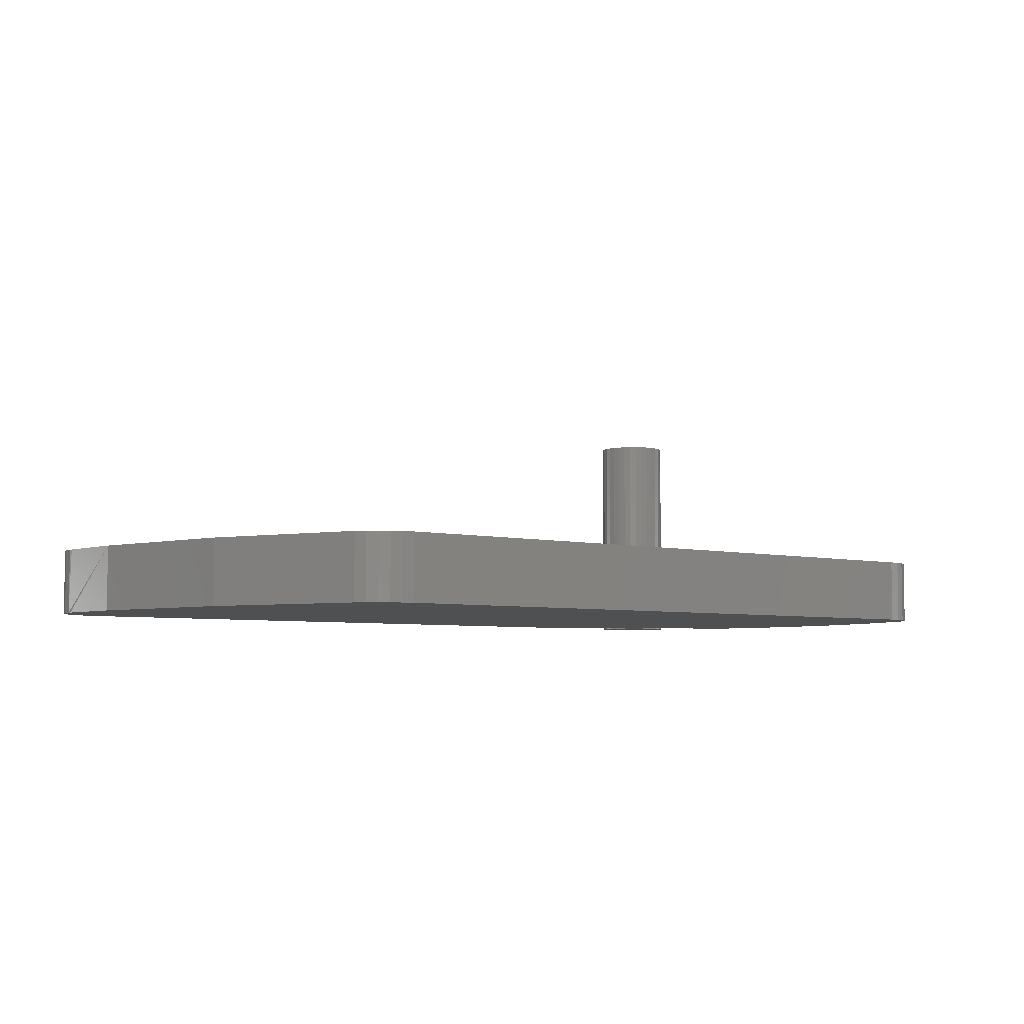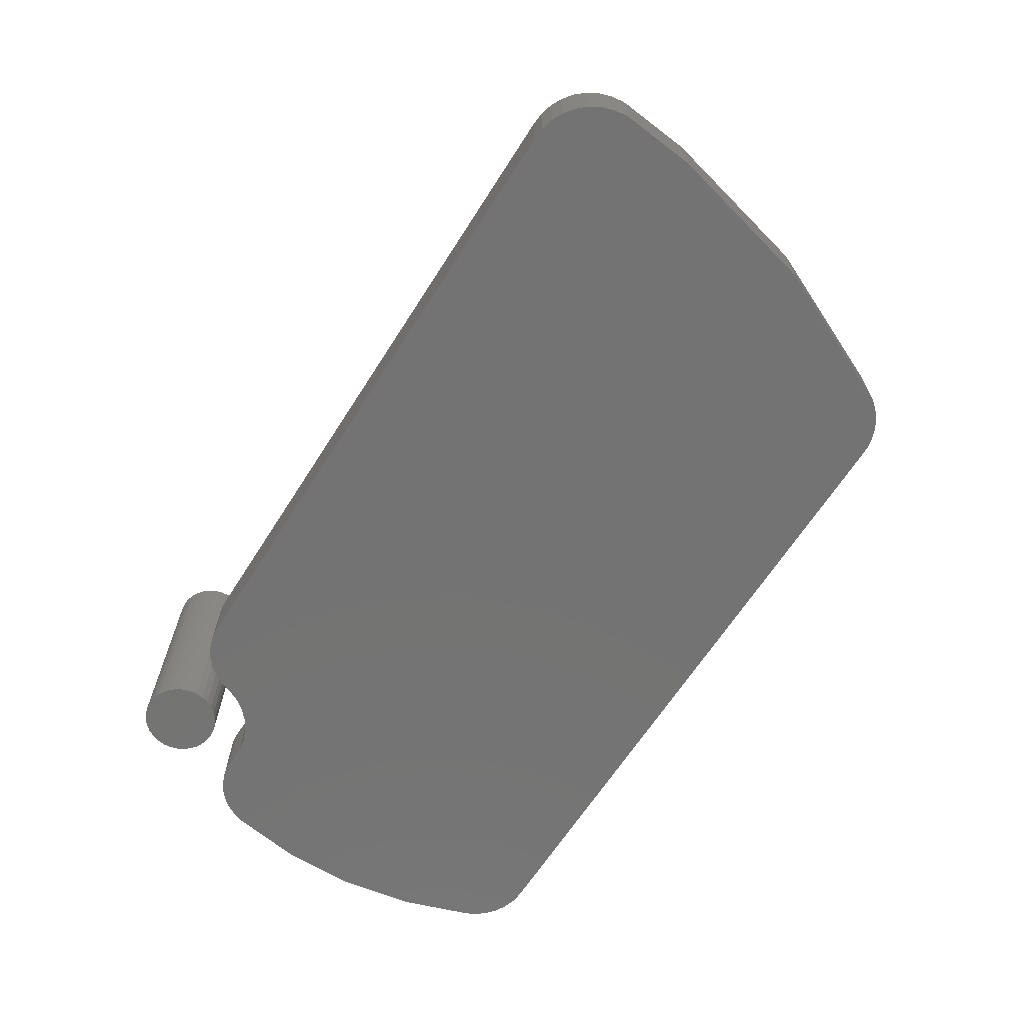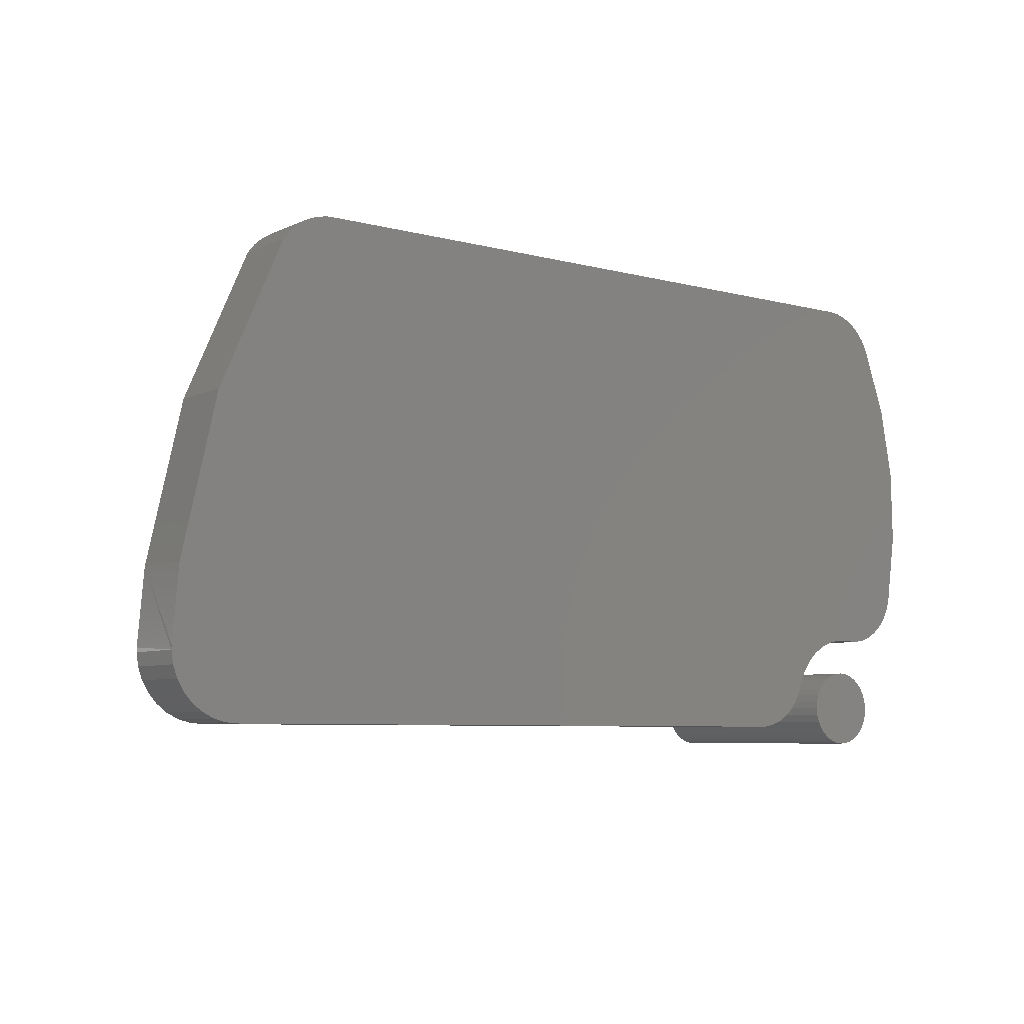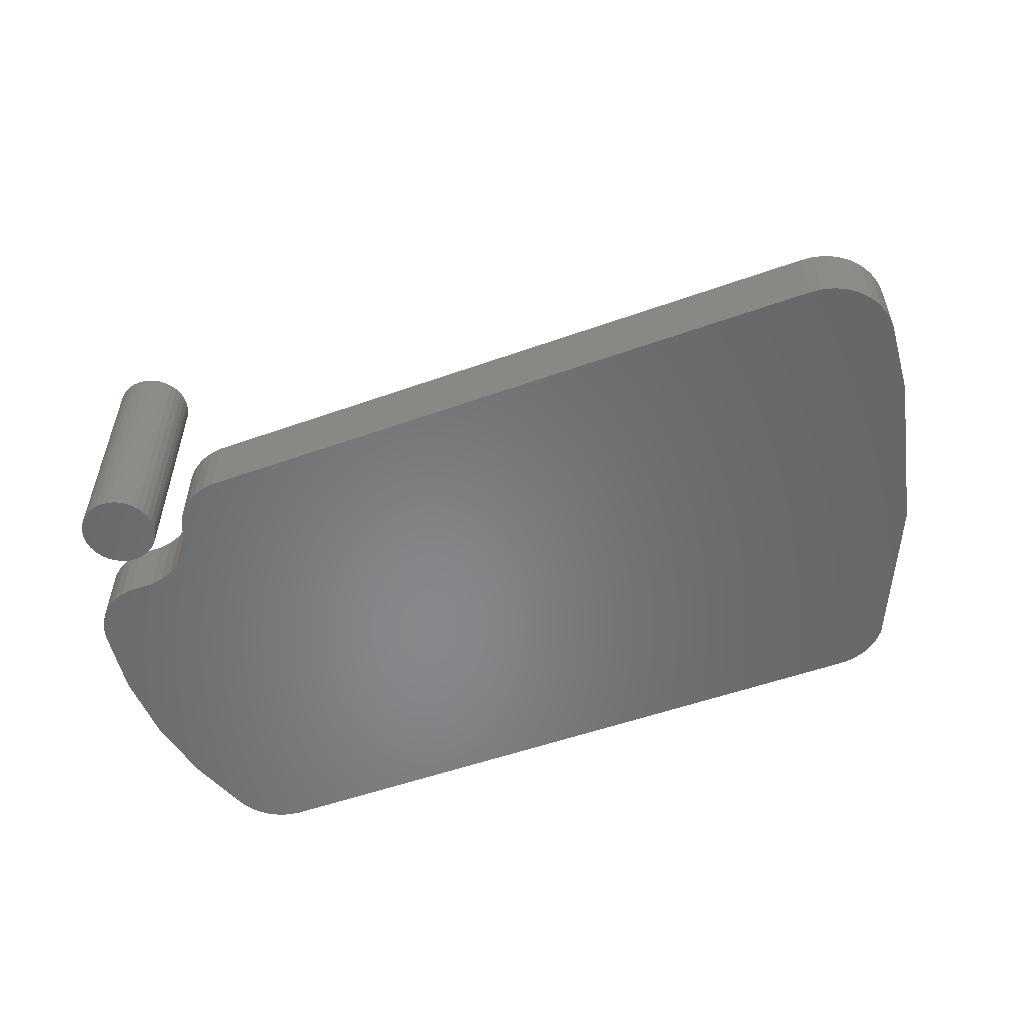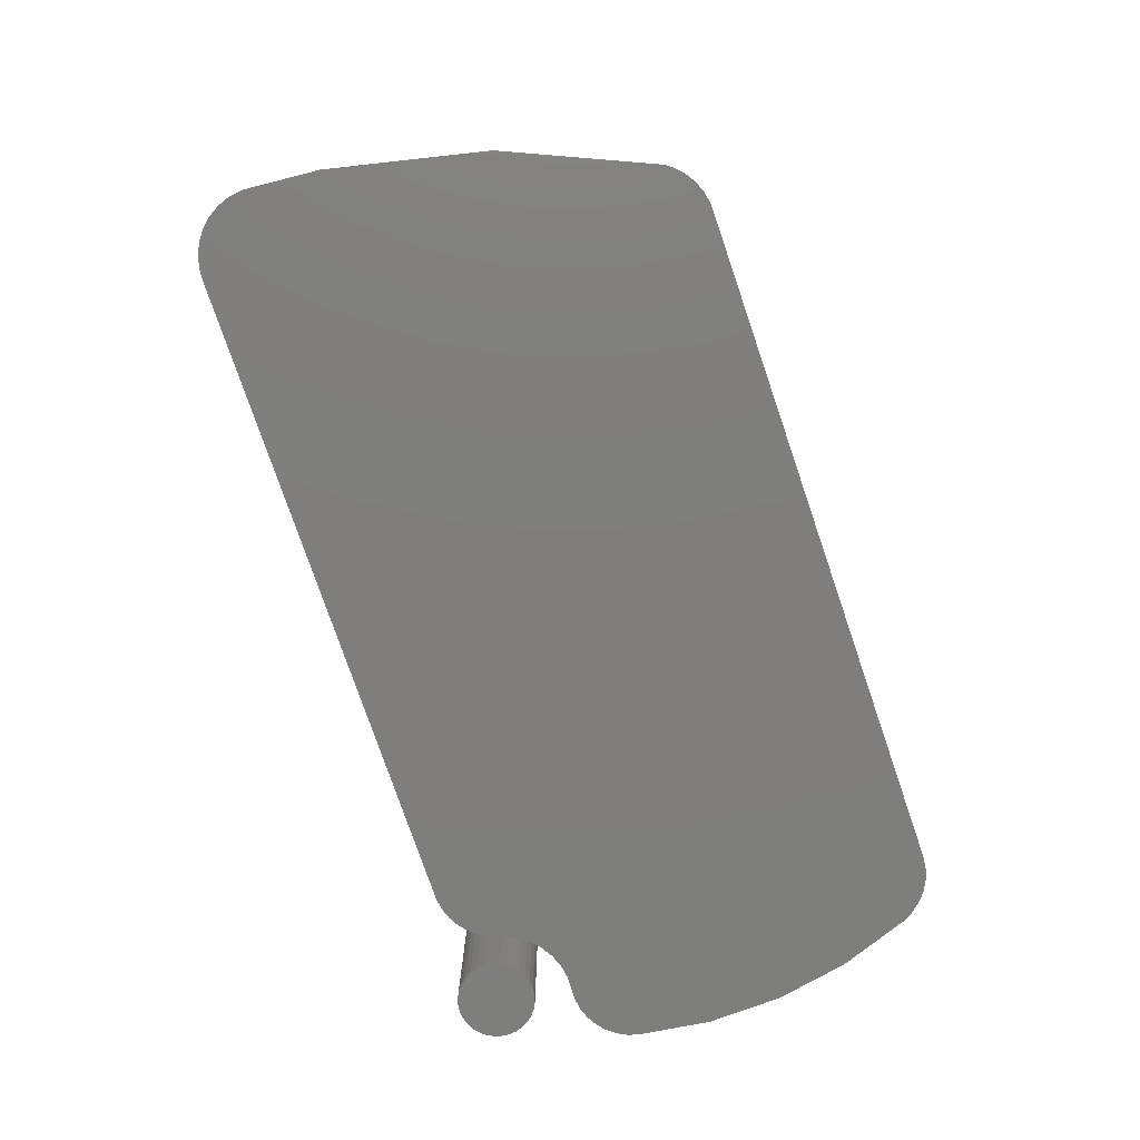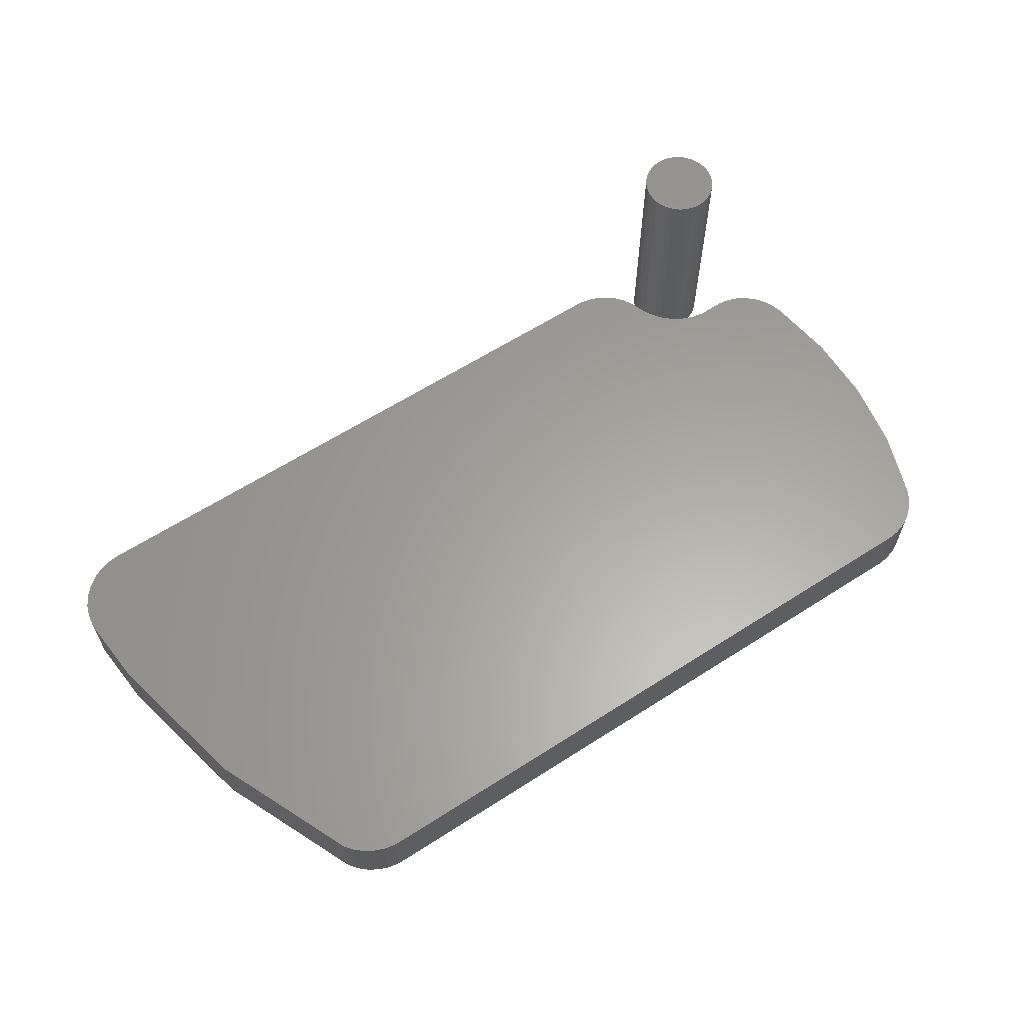
<metadata>
{"format":"stl","ext":"stl","renderer":"f3d","projection":"perspective","resolution":1024,"background":"white","views":[{"elev":-5.5,"azim":141.6,"up":"+Z"},{"elev":-65.5,"azim":57.4,"up":"+Z"},{"elev":-6.7,"azim":142.6,"up":"+Y"},{"elev":-54.0,"azim":20.7,"up":"+Z"},{"elev":-78.4,"azim":109.0,"up":"+Z"},{"elev":61.7,"azim":146.8,"up":"+Z"}]}
</metadata>
<code>
# stl→obj: 168 verts, 328 faces
v -0.1454 0.3678 0
v -0.1454 0.3678 0.04688
v -0.09978 0.2638 0
v -0.09978 0.2638 0.04688
v -0.07467 0.1529 0
v -0.07467 0.1529 0.04688
v -0.07034 0.09857 0
v -0.07034 0.09857 0.04688
v -0.07159 0.08961 0
v -0.07159 0.08961 0.04688
v -0.07454 0.08106 0
v -0.07454 0.08106 0.04688
v -0.07909 0.07324 0
v -0.07909 0.07324 0.04688
v -0.08507 0.06645 0
v -0.08507 0.06645 0.04688
v -0.09224 0.06093 0
v -0.09224 0.06093 0.04688
v -0.1003 0.05691 0
v -0.1003 0.05691 0.04688
v -0.1091 0.05452 0
v -0.1091 0.05452 0.04688
v -0.1181 0.05387 0
v -0.1181 0.05387 0.04688
v -0.671 0.1221 0.04688
v -0.6869 0.1232 0.04688
v -0.679 0.1219 0.04688
v -0.661 0.1224 0.04688
v -0.6164 0.08799 0.04688
v -0.6205 0.09706 0.04688
v -0.6137 0.08028 0.04688
v -0.1631 0.3836 0.04688
v -0.6742 0.3848 0.04688
v -0.6818 0.3807 0.04688
v -0.1563 0.3794 0.04688
v -0.6886 0.3753 0.04688
v -0.1503 0.3741 0.04688
v -0.6941 0.3686 0.04688
v -0.7157 0.3117 0.04688
v -0.725 0.2603 0.04688
v -0.6097 0.07318 0.04688
v -0.6045 0.06692 0.04688
v -0.5983 0.0617 0.04688
v -0.5912 0.05771 0.04688
v -0.6983 0.361 0.04688
v -0.726 0.208 0.04688
v -0.7188 0.1562 0.04688
v -0.7163 0.1486 0.04688
v -0.7125 0.1415 0.04688
v -0.7075 0.1352 0.04688
v -0.7014 0.13 0.04688
v -0.6945 0.1259 0.04688
v -0.6512 0.1208 0.04688
v -0.6419 0.1173 0.04688
v -0.6335 0.112 0.04688
v -0.6262 0.1052 0.04688
v -0.07031 0.1016 0.04688
v -0.1705 0.3865 0.04688
v -0.1784 0.3881 0.04688
v -0.1863 0.3883 0.04688
v -0.6573 0.3883 0.04688
v -0.6659 0.3874 0.04688
v -0.5835 0.05506 0.04688
v -0.5754 0.05387 0.04688
v -0.679 0.1219 0
v -0.6869 0.1232 0
v -0.671 0.1221 0
v -0.661 0.1224 0
v -0.6205 0.09706 0
v -0.6164 0.08799 0
v -0.6137 0.08028 0
v -0.6818 0.3807 0
v -0.6742 0.3848 0
v -0.1631 0.3836 0
v -0.1563 0.3794 0
v -0.6886 0.3753 0
v -0.1503 0.3741 0
v -0.6941 0.3686 0
v -0.725 0.2603 0
v -0.7157 0.3117 0
v -0.6097 0.07318 0
v -0.6045 0.06692 0
v -0.5983 0.0617 0
v -0.5912 0.05771 0
v -0.6983 0.361 0
v -0.07031 0.1016 0
v -0.6262 0.1052 0
v -0.6335 0.112 0
v -0.6419 0.1173 0
v -0.6512 0.1208 0
v -0.6945 0.1259 0
v -0.7014 0.13 0
v -0.7075 0.1352 0
v -0.7125 0.1415 0
v -0.7163 0.1486 0
v -0.7188 0.1562 0
v -0.726 0.208 0
v -0.1705 0.3865 0
v -0.6659 0.3874 0
v -0.6573 0.3883 0
v -0.1863 0.3883 0
v -0.1784 0.3881 0
v -0.5754 0.05387 0
v -0.5835 0.05506 0
v -0.6608 0.0963 0.1719
v -0.6662 0.09577 0.1719
v -0.6713 0.0942 0.1719
v -0.6554 0.09577 0.1719
v -0.6502 0.0942 0.1719
v -0.6761 0.09164 0.1719
v -0.6454 0.09164 0.1719
v -0.6803 0.08821 0.1719
v -0.6412 0.08821 0.1719
v -0.6837 0.08402 0.1719
v -0.6378 0.08402 0.1719
v -0.6863 0.07924 0.1719
v -0.6352 0.07924 0.1719
v -0.6879 0.07406 0.1719
v -0.6337 0.07406 0.1719
v -0.6337 0.06328 0.1719
v -0.6863 0.05809 0.1719
v -0.6352 0.05809 0.1719
v -0.6837 0.05332 0.1719
v -0.6378 0.05332 0.1719
v -0.6803 0.04913 0.1719
v -0.6412 0.04913 0.1719
v -0.6761 0.04569 0.1719
v -0.6454 0.04569 0.1719
v -0.6713 0.04314 0.1719
v -0.6502 0.04314 0.1719
v -0.6662 0.04157 0.1719
v -0.6608 0.04104 0.1719
v -0.6554 0.04157 0.1719
v -0.6331 0.06867 0.1719
v -0.6884 0.06867 0.1719
v -0.6879 0.06328 0.1719
v -0.6713 0.0942 0
v -0.6662 0.09577 0
v -0.6608 0.0963 0
v -0.6554 0.09577 0
v -0.6502 0.0942 0
v -0.6761 0.09164 0
v -0.6454 0.09164 0
v -0.6803 0.08821 0
v -0.6412 0.08821 0
v -0.6837 0.08402 0
v -0.6378 0.08402 0
v -0.6863 0.07924 0
v -0.6352 0.07924 0
v -0.6879 0.07406 0
v -0.6337 0.07406 0
v -0.6352 0.05809 0
v -0.6863 0.05809 0
v -0.6337 0.06328 0
v -0.6837 0.05332 0
v -0.6378 0.05332 0
v -0.6803 0.04913 0
v -0.6412 0.04913 0
v -0.6761 0.04569 0
v -0.6454 0.04569 0
v -0.6713 0.04314 0
v -0.6502 0.04314 0
v -0.6662 0.04157 0
v -0.6608 0.04104 0
v -0.6554 0.04157 0
v -0.6879 0.06328 0
v -0.6884 0.06867 0
v -0.6331 0.06867 0
f 1 2 3
f 3 2 4
f 3 4 5
f 5 4 6
f 7 8 9
f 9 8 10
f 9 10 11
f 11 10 12
f 11 12 13
f 13 12 14
f 13 14 15
f 15 14 16
f 15 16 17
f 17 16 18
f 17 18 19
f 19 18 20
f 19 20 21
f 21 20 22
f 21 22 23
f 23 22 24
f 25 26 27
f 25 28 26
f 29 10 30
f 29 31 10
f 32 33 34
f 32 34 35
f 35 34 36
f 35 36 37
f 37 36 38
f 39 40 4
f 10 31 12
f 12 31 41
f 12 41 14
f 14 41 42
f 14 42 16
f 16 42 43
f 16 43 18
f 18 43 44
f 2 37 38
f 2 38 45
f 2 45 39
f 2 39 4
f 6 4 40
f 6 40 46
f 6 46 47
f 6 47 48
f 6 48 49
f 6 49 50
f 6 50 51
f 6 51 52
f 6 52 26
f 6 26 28
f 6 28 53
f 6 53 54
f 6 54 55
f 6 55 56
f 6 56 57
f 8 57 56
f 8 56 30
f 8 30 10
f 58 59 60
f 58 60 61
f 58 61 62
f 58 62 33
f 58 33 32
f 20 18 44
f 20 44 63
f 20 63 64
f 20 64 24
f 20 24 22
f 65 66 67
f 66 68 67
f 69 9 70
f 9 71 70
f 72 73 74
f 75 72 74
f 76 72 75
f 77 76 75
f 78 76 77
f 3 79 80
f 11 71 9
f 81 71 11
f 13 81 11
f 82 81 13
f 15 82 13
f 83 82 15
f 17 83 15
f 84 83 17
f 1 3 80
f 1 80 85
f 1 85 78
f 1 78 77
f 5 86 87
f 5 87 88
f 5 88 89
f 5 89 90
f 5 90 68
f 5 68 66
f 5 66 91
f 5 91 92
f 5 92 93
f 5 93 94
f 5 94 95
f 5 95 96
f 5 96 97
f 5 97 79
f 5 79 3
f 7 9 69
f 7 69 87
f 7 87 86
f 98 74 73
f 98 73 99
f 98 99 100
f 98 100 101
f 98 101 102
f 19 21 23
f 19 23 103
f 19 103 104
f 19 104 84
f 19 84 17
f 57 7 6
f 57 8 7
f 86 6 7
f 86 5 6
f 96 47 97
f 97 47 46
f 97 46 79
f 79 46 40
f 79 40 80
f 80 40 39
f 80 39 85
f 85 39 45
f 85 45 78
f 78 45 38
f 78 38 76
f 76 38 36
f 76 36 72
f 72 36 34
f 72 34 73
f 73 34 33
f 73 33 99
f 99 33 62
f 99 62 100
f 100 62 61
f 60 101 61
f 61 101 100
f 101 60 102
f 102 60 59
f 102 59 98
f 98 59 58
f 98 58 74
f 74 58 32
f 74 32 75
f 75 32 35
f 75 35 77
f 77 35 37
f 77 37 1
f 1 37 2
f 64 103 24
f 24 103 23
f 103 64 104
f 104 64 63
f 104 63 84
f 84 63 44
f 84 44 83
f 83 44 43
f 83 43 82
f 82 43 42
f 82 42 81
f 81 42 41
f 81 41 71
f 71 41 31
f 71 31 70
f 70 31 29
f 89 53 90
f 90 53 28
f 90 28 68
f 68 28 25
f 68 25 67
f 53 89 54
f 54 89 88
f 54 88 55
f 55 88 87
f 55 87 56
f 56 87 69
f 56 69 30
f 30 69 70
f 30 70 29
f 67 25 65
f 65 25 27
f 65 27 66
f 66 27 26
f 66 26 91
f 91 26 52
f 91 52 92
f 92 52 51
f 92 51 93
f 93 51 50
f 93 50 94
f 94 50 49
f 94 49 95
f 95 49 48
f 95 48 96
f 96 48 47
f 105 106 107
f 108 105 107
f 108 107 109
f 109 107 110
f 109 110 111
f 111 110 112
f 111 112 113
f 113 112 114
f 113 114 115
f 115 114 116
f 115 116 117
f 117 116 118
f 117 118 119
f 120 121 122
f 122 121 123
f 122 123 124
f 124 123 125
f 124 125 126
f 126 125 127
f 126 127 128
f 128 127 129
f 128 129 130
f 130 129 131
f 130 131 132
f 130 132 133
f 119 118 134
f 134 118 135
f 134 135 120
f 120 135 136
f 120 136 121
f 137 138 139
f 137 139 140
f 141 137 140
f 142 137 141
f 143 142 141
f 144 142 143
f 145 144 143
f 146 144 145
f 147 146 145
f 148 146 147
f 149 148 147
f 150 148 149
f 151 150 149
f 152 153 154
f 155 153 152
f 156 155 152
f 157 155 156
f 158 157 156
f 159 157 158
f 160 159 158
f 161 159 160
f 162 161 160
f 163 161 162
f 164 163 162
f 165 164 162
f 153 166 154
f 154 166 167
f 154 167 168
f 168 167 150
f 168 150 151
f 168 134 154
f 154 134 120
f 154 120 152
f 152 120 122
f 152 122 156
f 156 122 124
f 156 124 158
f 158 124 126
f 158 126 160
f 160 126 128
f 160 128 162
f 162 128 130
f 162 130 165
f 165 130 133
f 165 133 164
f 164 133 132
f 164 132 163
f 163 132 131
f 163 131 161
f 161 131 129
f 161 129 159
f 159 129 127
f 159 127 157
f 157 127 125
f 157 125 155
f 155 125 123
f 155 123 153
f 153 123 121
f 153 121 166
f 166 121 136
f 166 136 167
f 167 136 135
f 167 135 150
f 150 135 118
f 150 118 148
f 148 118 116
f 148 116 146
f 146 116 114
f 146 114 144
f 144 114 112
f 144 112 142
f 142 112 110
f 142 110 137
f 137 110 107
f 137 107 138
f 138 107 106
f 138 106 139
f 139 106 105
f 139 105 140
f 140 105 108
f 140 108 141
f 141 108 109
f 141 109 143
f 143 109 111
f 143 111 145
f 145 111 113
f 145 113 147
f 147 113 115
f 147 115 149
f 149 115 117
f 149 117 151
f 151 117 119
f 151 119 168
f 168 119 134

</code>
